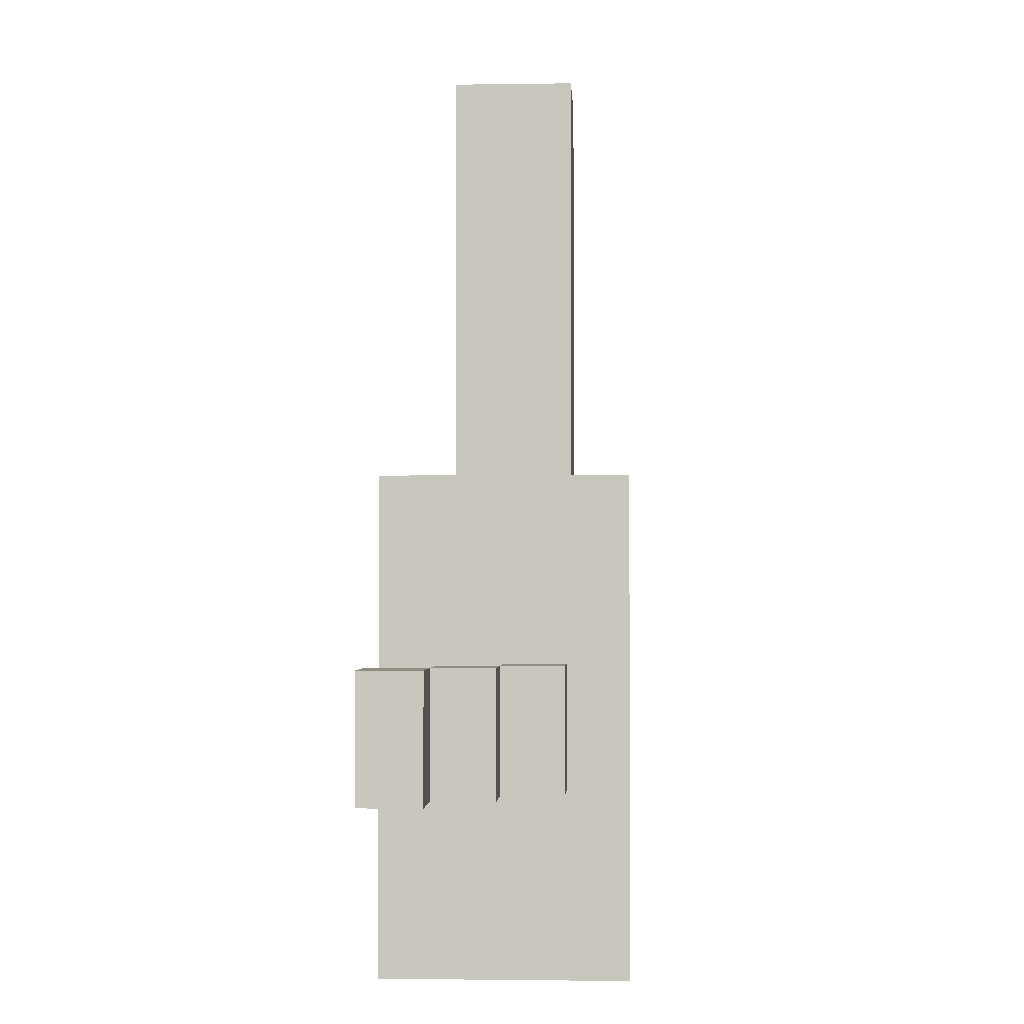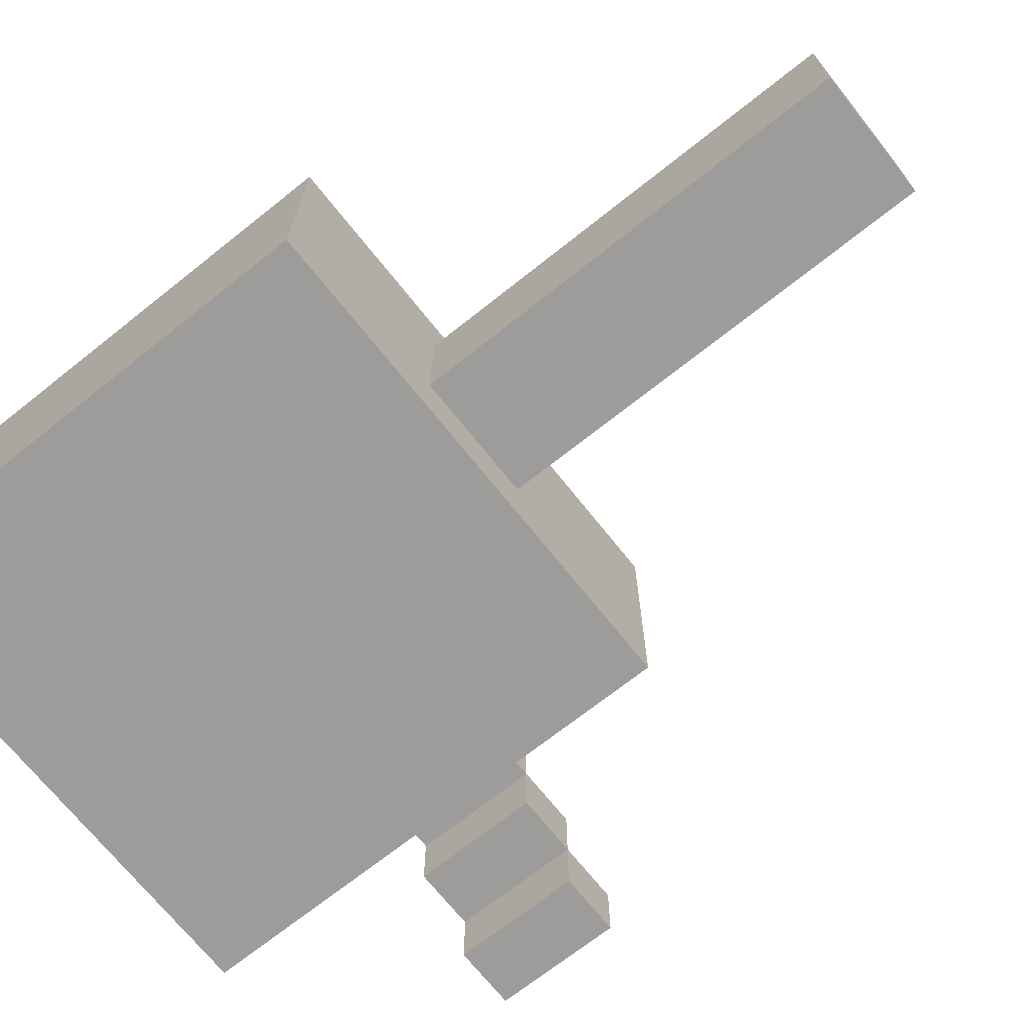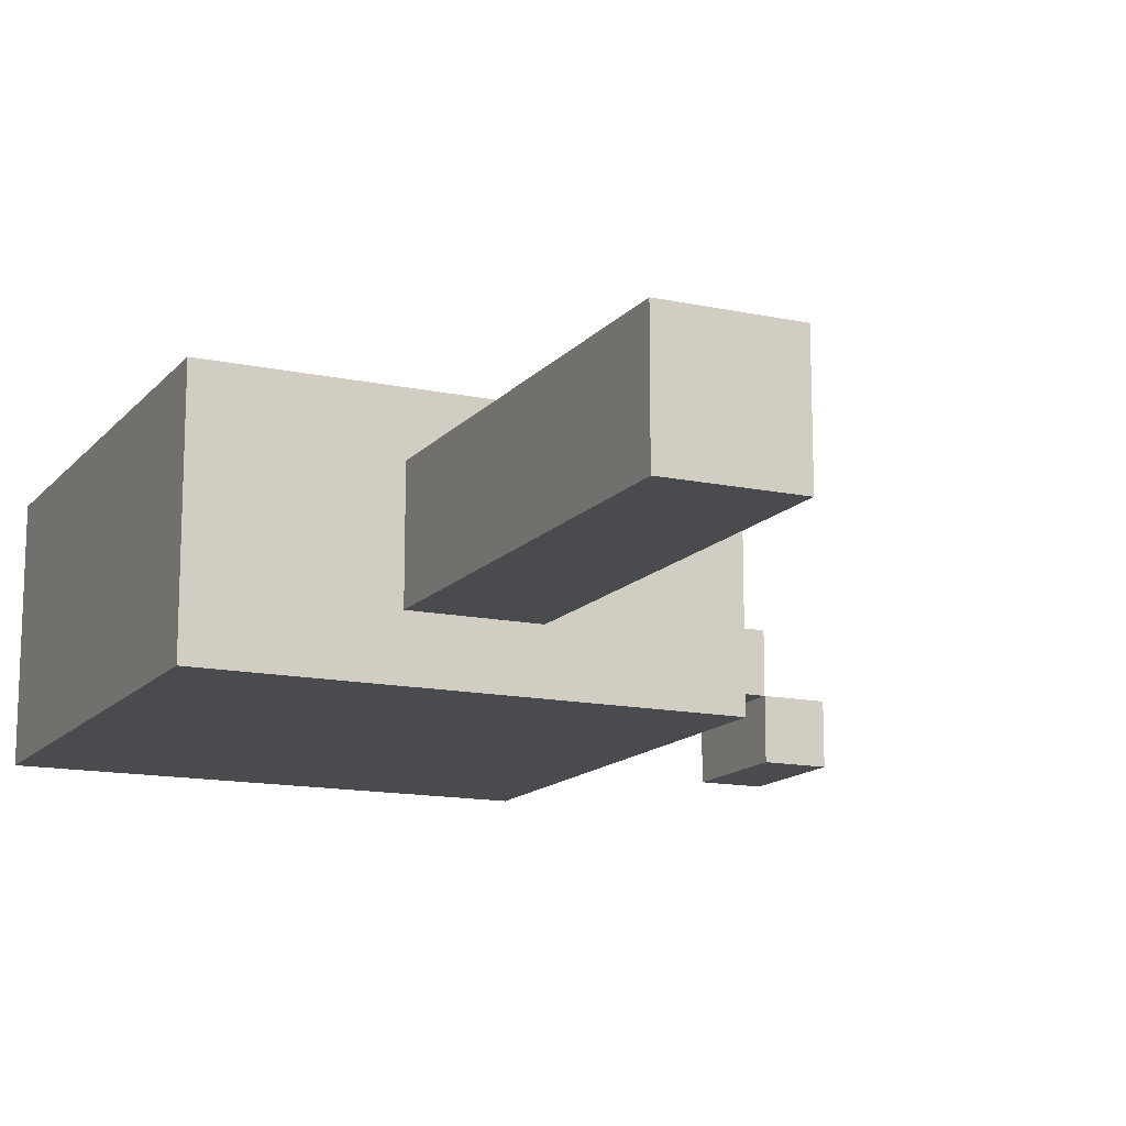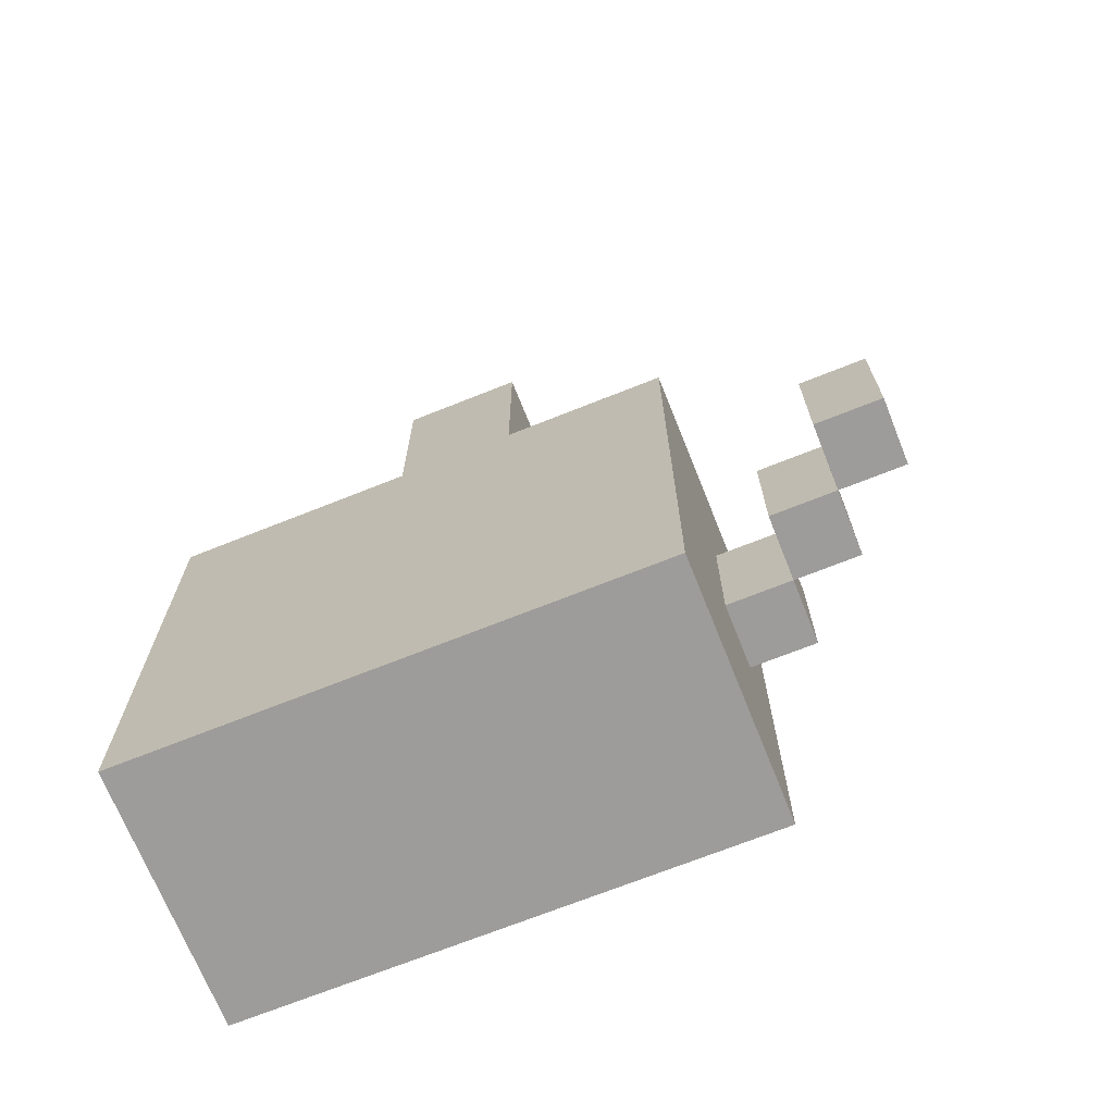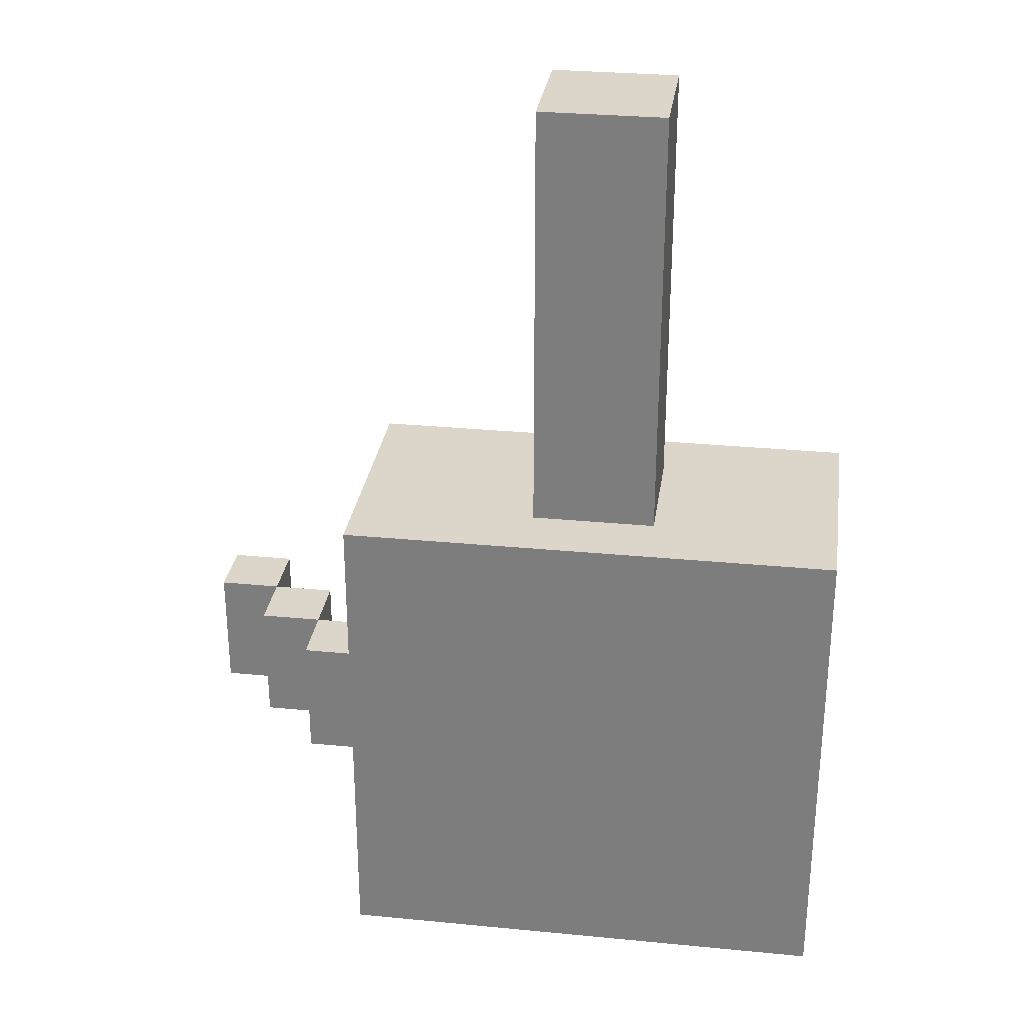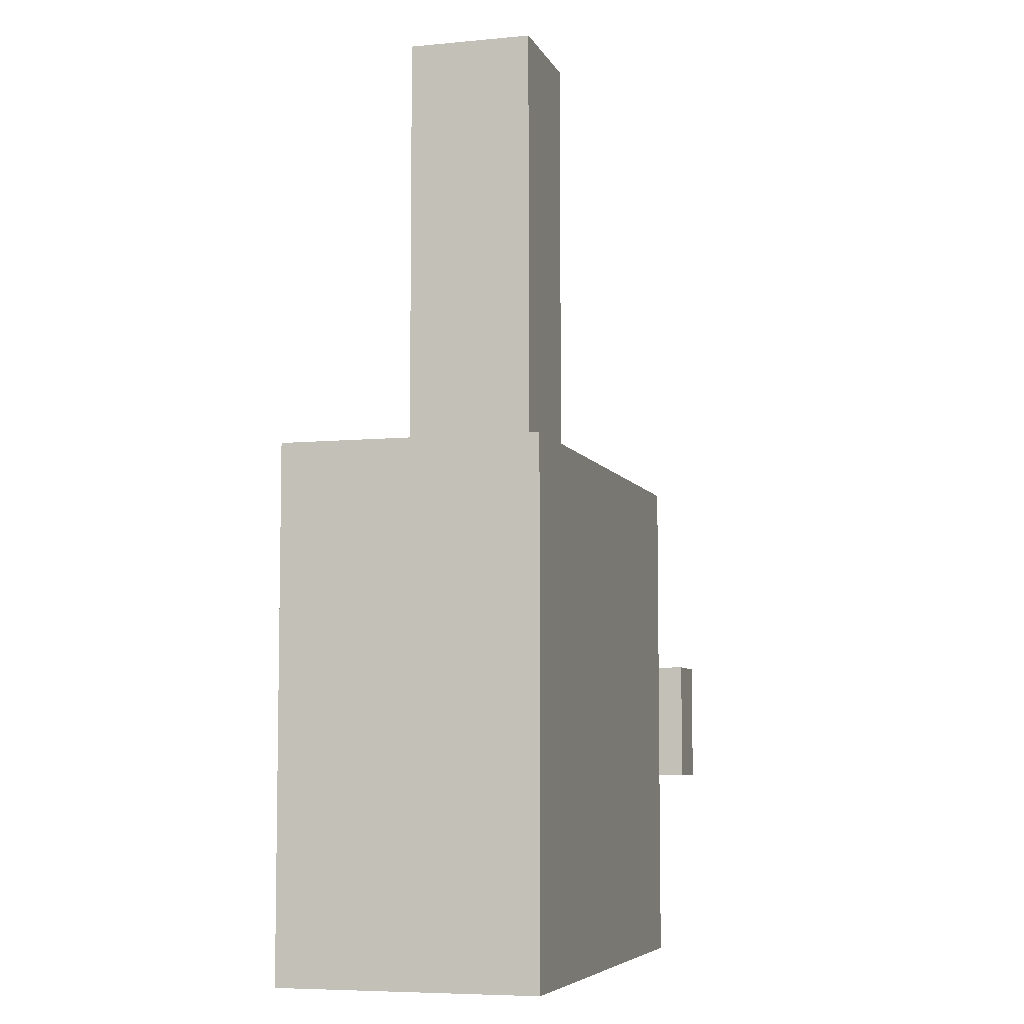
<metadata>
{"format":"obj","ext":"obj","renderer":"f3d","projection":"perspective","resolution":1024,"background":"white","views":[{"elev":-2.0,"azim":93.0,"up":"+Z"},{"elev":-70.2,"azim":-51.5,"up":"+Y"},{"elev":-14.0,"azim":-25.2,"up":"+Y"},{"elev":-70.0,"azim":21.8,"up":"+Z"},{"elev":29.7,"azim":-171.9,"up":"+Z"},{"elev":-6.5,"azim":-73.9,"up":"+Z"}]}
</metadata>
<code>
o cube
v 0.25 0.25 0.0625
v 0.25 0.25 -0.4375
v 0.25 0 0.0625
v 0.25 0 -0.4375
v -0.25 0.25 -0.4375
v -0.25 0.25 0.0625
v -0.25 0 -0.4375
v -0.25 0 0.0625
f 4 7 5 2
f 3 4 2 1
f 8 3 1 6
f 7 8 6 5
f 6 1 2 5
f 7 4 3 8
o cube1
v 0.0625 0.1875 0.5
v 0.0625 0.1875 0.0625
v 0.0625 0.0625 0.5
v 0.0625 0.0625 0.0625
v -0.0625 0.1875 0.0625
v -0.0625 0.1875 0.5
v -0.0625 0.0625 0.0625
v -0.0625 0.0625 0.5
f 12 15 13 10
f 11 12 10 9
f 16 11 9 14
f 15 16 14 13
f 14 9 10 13
f 15 12 11 16
o cube2
v 0.4375 0.0625 -0.125
v 0.4375 0.0625 -0.25
v 0.4375 0 -0.125
v 0.4375 0 -0.25
v 0.375 0.0625 -0.25
v 0.375 0.0625 -0.125
v 0.375 0 -0.25
v 0.375 0 -0.125
f 20 23 21 18
f 19 20 18 17
f 24 19 17 22
f 23 24 22 21
f 22 17 18 21
f 23 20 19 24
o cube3
v 0.375 0.125 -0.125
v 0.375 0.125 -0.25
v 0.375 0.0625 -0.125
v 0.375 0.0625 -0.25
v 0.3125 0.125 -0.25
v 0.3125 0.125 -0.125
v 0.3125 0.0625 -0.25
v 0.3125 0.0625 -0.125
f 28 31 29 26
f 27 28 26 25
f 32 27 25 30
f 31 32 30 29
f 30 25 26 29
f 31 28 27 32
o cube4
v 0.3125 0.1875 -0.125
v 0.3125 0.1875 -0.25
v 0.3125 0.125 -0.125
v 0.3125 0.125 -0.25
v 0.25 0.1875 -0.25
v 0.25 0.1875 -0.125
v 0.25 0.125 -0.25
v 0.25 0.125 -0.125
f 36 39 37 34
f 35 36 34 33
f 40 35 33 38
f 39 40 38 37
f 38 33 34 37
f 39 36 35 40

</code>
